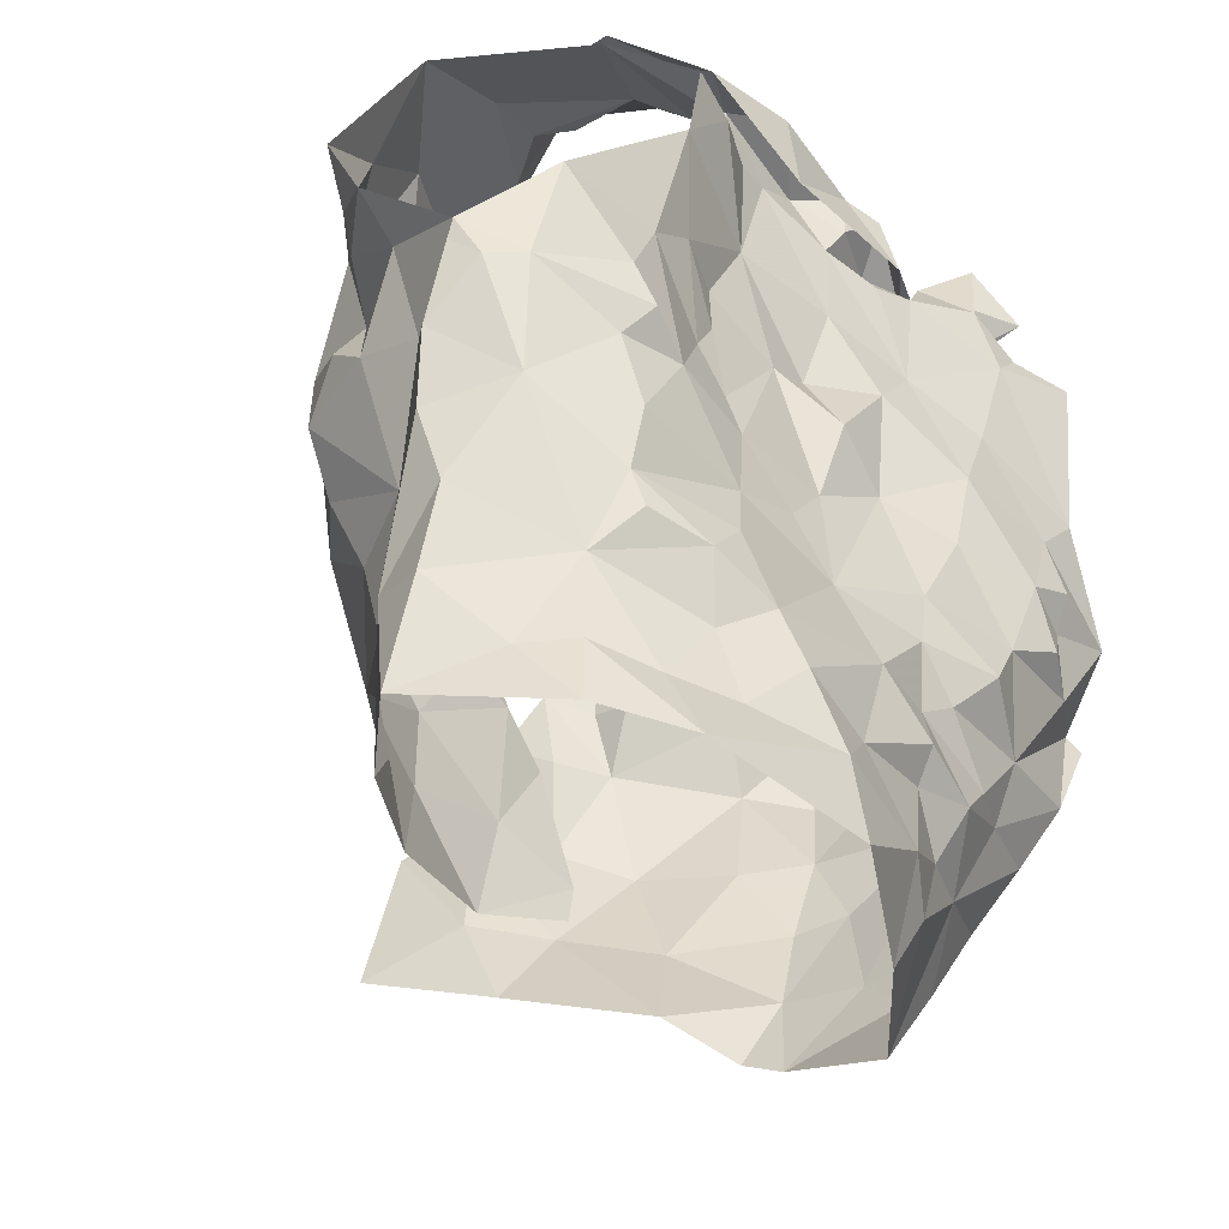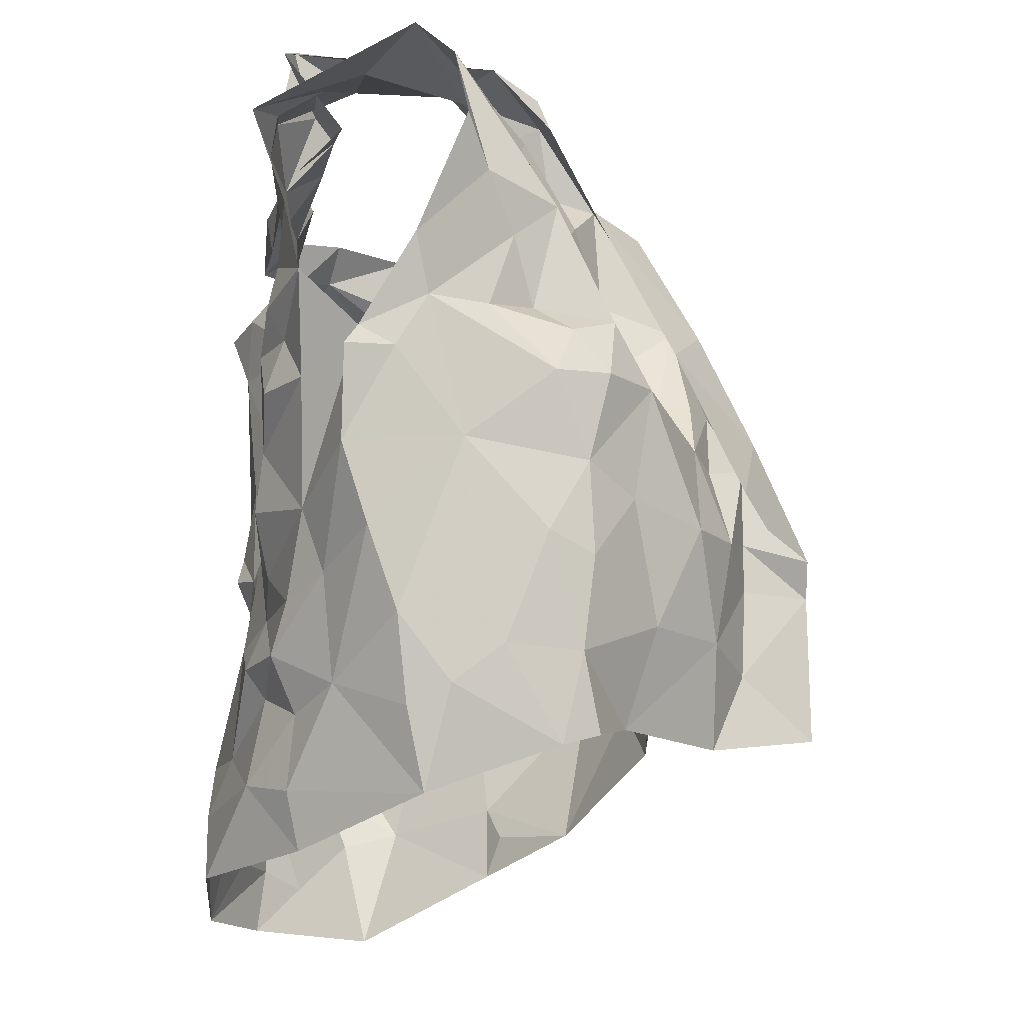
<metadata>
{"format":"obj","ext":"obj","renderer":"f3d","projection":"perspective","resolution":1024,"background":"white","views":[{"elev":-40.6,"azim":133.7,"up":"+Y"},{"elev":-30.2,"azim":-99.9,"up":"+Y"}]}
</metadata>
<code>
v -0.4739 0.02225 0.02922
v -0.4659 0.03627 0.02559
v -0.4403 0.1278 0.03511
v -0.4363 0.1456 0.02171
v -0.4208 0.1801 0.003177
v -0.4062 0.1918 -0.004743
v -0.4248 0.1239 -0.05287
v -0.4207 0.1054 -0.03487
v -0.4312 0.05662 -0.03384
v -0.4325 0.03123 -0.02488
v -0.4659 0.009254 0.02545
v -0.4366 0.03598 -0.005545
v -0.4107 0.1688 -0.01486
v -0.4234 0.152 -0.01726
v -0.4185 0.1371 -0.04763
v -0.4338 0.1216 -0.0188
v -0.4628 0.057 0.02415
v -0.4249 0.0811 -0.02969
v -0.419 0.1308 -0.04493
v -0.4272 0.1685 0.005874
v -0.4324 0.1294 0.004424
v -0.4416 0.1552 0.01389
v -0.449 0.08828 0.003283
v -0.6359 0.01957 0.02898
v -0.6454 0.04963 0.03115
v -0.6623 0.109 0.03394
v -0.7 0.1813 -0.02006
v -0.6842 0.09629 -0.05641
v -0.6709 0.06834 -0.05482
v -0.6604 0.04522 -0.04469
v -0.6348 -0.004059 -0.02772
v -0.622 -0.02765 -0.01998
v -0.6243 -0.004394 0.03633
v -0.6405 0.002478 -0.01448
v -0.6282 -0.0105 0.02321
v -0.6712 0.1256 -0.008168
v -0.6915 0.1369 -0.03541
v -0.6528 0.05344 0.01485
v -0.6424 0.01673 0.002341
v -0.6793 0.1005 -0.03972
v -0.6602 0.1333 0.008498
v -0.6807 0.1204 -0.02944
v -0.6677 0.1049 0.01483
v -0.6648 0.07809 -0.01493
v -0.6491 0.02145 -0.03318
v -0.4792 0.2035 0.06518
v -0.4997 0.2501 -0.07293
v -0.5867 0.2274 -0.07398
v -0.5805 0.2463 -0.07211
v -0.5673 0.2346 -0.06803
v -0.5612 0.2237 -0.06462
v -0.4929 0.2535 -0.04582
v -0.4765 0.2443 -0.01862
v -0.4869 0.2447 -0.001053
v -0.4885 0.1993 0.05796
v -0.5138 0.1875 0.05867
v -0.5074 0.1519 0.06315
v -0.5367 0.1467 0.06552
v -0.5523 0.2454 -0.05815
v -0.5746 0.0965 0.07286
v -0.5667 0.2477 -0.06984
v -0.5328 0.2534 -0.07488
v -0.5404 0.2323 -0.07257
v -0.5555 0.1025 0.08285
v -0.5134 0.1313 0.08055
v -0.5582 0.1123 0.07125
v -0.4921 0.2679 -0.01588
v -0.5065 0.2628 -0.04349
v -0.5495 0.1389 0.0748
v -0.5253 0.1689 0.06236
v -0.4672 0.2356 0.0256
v -0.4944 0.2247 0.03548
v -0.496 0.2437 0.01455
v -0.4665 0.2552 -0.01759
v -0.4743 0.2628 -0.05187
v -0.4979 0.2604 -0.06091
v -0.5349 0.2341 -0.0616
v -0.5506 0.1244 0.08258
v -0.531 0.1573 0.081
v -0.499 0.2201 0.06132
v -0.5102 0.2021 0.06265
v -0.4873 0.2501 -0.02582
v -0.5174 0.2544 -0.0625
v -0.5113 0.1881 0.07616
v -0.4919 0.2335 0.04122
v -0.4853 0.2436 0.03767
v -0.4892 0.2614 0.007286
v -0.4829 0.2271 -0.08269
v -0.5798 0.03842 0.0646
v -0.5851 0.05474 0.06777
v -0.5462 0.02644 0.06905
v -0.4759 0.2296 0.02183
v -0.464 0.2422 -0.06003
v -0.505 0.2425 -0.05978
v -0.4255 0.2309 -0.02378
v -0.4992 0.01382 0.04921
v -0.5365 0.1178 0.06929
v -0.5558 0.06622 0.07125
v -0.4605 0.0833 0.02974
v -0.4587 0.2432 -0.01989
v -0.5182 0.05706 0.0682
v -0.4526 0.1082 0.03778
v -0.5226 0.1386 0.06789
v -0.4888 0.1701 0.06302
v -0.4486 0.1593 0.04464
v -0.4889 0.2111 0.03473
v -0.4626 0.1376 0.0545
v -0.4284 0.2063 0.0008936
v -0.4838 0.181 0.04579
v -0.4898 0.0714 0.05942
v -0.521 0.08902 0.0712
v -0.4974 0.1107 0.06941
v -0.4708 0.1095 0.05748
v -0.4829 0.143 0.06619
v -0.4699 0.1952 0.02961
v -0.4408 0.19 0.02358
v -0.4517 0.2259 0.006721
v -0.6004 0.09112 0.1028
v -0.6371 0.1939 0.03487
v -0.648 0.2321 0.01263
v -0.5806 0.218 -0.06894
v -0.5942 0.2209 -0.07174
v -0.6368 0.2363 -0.01236
v -0.6234 0.1956 0.03071
v -0.605 0.1754 0.04357
v -0.6032 0.1551 0.05454
v -0.6045 0.136 0.06346
v -0.5884 0.1426 0.08566
v -0.5923 0.117 0.08474
v -0.5829 0.1248 0.09962
v -0.5874 0.2356 -0.05803
v -0.61 0.2334 -0.05622
v -0.6216 0.1946 0.05417
v -0.5655 0.08398 0.126
v -0.628 0.2588 -0.07359
v -0.6096 0.09986 0.09274
v -0.5931 0.1304 0.1014
v -0.6455 0.2429 -0.07825
v -0.6182 0.2541 -0.01471
v -0.6281 0.2261 -0.05507
v -0.6205 0.2307 -0.0778
v -0.6449 0.2225 0.01777
v -0.613 0.2157 0.02334
v -0.6128 0.2115 0.03996
v -0.6253 0.238 0.01748
v -0.6156 0.2348 0.00245
v -0.6221 0.1467 0.06633
v -0.5758 0.0938 0.1243
v -0.6314 0.2555 -0.03769
v -0.6492 0.243 -0.003605
v -0.6101 0.1626 0.07814
v -0.6171 0.2521 -0.04971
v -0.6004 0.1698 0.07059
v -0.6103 0.2438 -0.06347
v -0.603 0.008422 0.04915
v -0.5537 0.03301 0.1284
v -0.5693 0.04857 0.09959
v -0.6369 0.2348 -0.06314
v -0.6747 0.2386 -0.03531
v -0.6854 0.2182 -0.02283
v -0.5737 0.08046 0.1007
v -0.6318 0.2253 0.01089
v -0.6377 0.07652 0.04659
v -0.5725 0.01781 0.08699
v -0.6658 0.1226 0.02077
v -0.6024 0.1374 0.07599
v -0.6494 0.2266 -0.003816
v -0.6715 0.1542 4.934e-05
v -0.6385 0.1734 0.02086
v -0.6553 0.1942 0.00248
v -0.6537 0.07998 0.02813
v -0.6579 0.1323 0.03672
v -0.6433 0.2393 -0.04906
v -0.5982 0.08556 0.09001
v -0.5774 0.09729 0.09996
v -0.6345 0.1364 0.0453
v -0.6465 0.1143 0.05136
v -0.616 0.04091 0.05817
v -0.594 0.04788 0.0841
v -0.6856 0.1694 -0.01088
v -0.6686 0.17 0.01545
v -0.6191 0.07804 0.07367
v -0.6094 0.1152 0.07519
v -0.4713 0.1228 -0.07467
v -0.471 0.08746 -0.06975
v -0.4715 0.05131 -0.06952
v -0.4613 0.007421 -0.05703
v -0.4306 -0.005944 -0.01599
v -0.4401 0.1619 -0.0685
v -0.4393 0.08739 -0.05537
v -0.4355 0.1268 -0.06081
v -0.4623 0.03737 -0.05684
v -0.4495 0.006045 -0.04309
v -0.6472 0.1483 -0.07631
v -0.6517 0.128 -0.07934
v -0.5981 0.05658 -0.07067
v -0.6166 0.03886 -0.06546
v -0.5983 0.007293 -0.05958
v -0.5899 -0.016 -0.06042
v -0.5818 -0.03326 -0.05511
v -0.683 0.1043 -0.05203
v -0.6797 0.126 -0.07159
v -0.6367 0.06228 -0.0634
v -0.6527 0.1158 -0.0731
v -0.6609 0.0971 -0.06751
v -0.6187 0.0096 -0.04976
v -0.6344 0.04105 -0.05547
v -0.5624 0.1961 -0.06279
v -0.5565 0.1669 -0.05606
v -0.5515 0.1121 -0.06384
v -0.5368 0.09442 -0.06533
v -0.603 0.1204 -0.07434
v -0.5835 0.07132 -0.07249
v -0.5804 0.03073 -0.07544
v -0.5813 0.02009 -0.06828
v -0.5733 -0.007972 -0.07253
v -0.653 0.2102 -0.08847
v -0.6284 0.2094 -0.08001
v -0.5403 -0.02817 -0.08224
v -0.6629 0.1647 -0.07632
v -0.5482 0.01253 -0.07633
v -0.5606 0.04759 -0.07528
v -0.6039 0.02512 -0.06884
v -0.5845 0.04759 -0.0695
v -0.613 0.07284 -0.07711
v -0.5957 0.1895 -0.06669
v -0.6385 0.2201 -0.07888
v -0.5339 -0.003213 -0.08263
v -0.5499 0.07421 -0.06818
v -0.56 0.144 -0.06798
v -0.5863 0.09018 -0.07279
v -0.6112 0.1524 -0.07499
v -0.6437 0.1003 -0.07817
v -0.6344 0.1201 -0.07942
v -0.6233 0.1788 -0.07359
v -0.5808 0.1714 -0.06752
v -0.6231 0.08988 -0.07606
v -0.579 0.1294 -0.06459
v -0.5115 0.1713 -0.05851
v -0.5029 0.1408 -0.06107
v -0.5132 0.1262 -0.0621
v -0.4914 0.04645 -0.07523
v -0.4975 0.02537 -0.06954
v -0.5033 0.001068 -0.07357
v -0.4847 0.2073 -0.07603
v -0.524 0.2329 -0.06336
v -0.5017 0.2254 -0.07683
v -0.5254 0.1982 -0.05978
v -0.4593 -0.01502 -0.05892
v -0.481 0.002273 -0.06635
v -0.4679 0.06356 -0.06726
v -0.5135 0.03686 -0.07788
v -0.4762 0.1603 -0.06968
v -0.4841 -0.02166 -0.0771
v -0.4639 0.1114 -0.0677
v -0.4644 0.1366 -0.0723
v -0.5218 0.0203 -0.08055
v -0.5043 0.06163 -0.07348
v -0.494 0.174 -0.06662
v -0.4874 0.115 -0.06932
v -0.5124 0.08534 -0.06717
v -0.5115 0.1545 -0.05926
v -0.5165 0.1113 -0.06502
v -0.5401 0.1602 -0.05826
f 102 99 23
f 1 11 2
f 3 102 23
f 14 20 22
f 2 12 17
f 13 6 5
f 12 188 10
f 18 8 23
f 12 2 11
f 188 12 11
f 7 19 8
f 15 13 14
f 16 15 14
f 16 19 15
f 16 14 21
f 20 13 5
f 13 20 14
f 12 9 18
f 3 23 21
f 16 8 19
f 9 12 10
f 17 23 99
f 17 12 23
f 23 12 18
f 22 21 14
f 21 22 4
f 21 4 3
f 8 16 23
f 23 16 21
f 44 40 29
f 37 201 42
f 25 38 24
f 32 34 31
f 35 33 24
f 35 34 32
f 39 34 35
f 37 180 27
f 42 180 37
f 39 35 24
f 34 45 31
f 25 171 38
f 41 168 36
f 24 38 39
f 42 201 40
f 44 42 40
f 44 29 30
f 36 165 41
f 44 171 43
f 42 43 36
f 168 42 36
f 180 42 168
f 38 171 44
f 201 28 40
f 29 40 28
f 43 171 26
f 36 43 165
f 42 44 43
f 44 45 39
f 38 44 39
f 45 34 39
f 44 30 45
f 64 60 78
f 64 78 65
f 60 66 78
f 103 57 70
f 58 70 69
f 66 97 69
f 104 70 57
f 46 65 84
f 59 61 62
f 84 80 46
f 71 46 86
f 94 246 83
f 48 63 61
f 79 65 78
f 94 68 52
f 54 53 67
f 85 55 106
f 73 54 67
f 48 61 49
f 59 50 61
f 61 50 49
f 76 47 75
f 69 78 66
f 61 63 62
f 77 51 59
f 50 59 51
f 104 56 70
f 81 56 55
f 85 80 81
f 73 92 54
f 67 74 87
f 58 69 97
f 70 58 103
f 56 81 84
f 46 80 86
f 81 55 85
f 72 85 106
f 72 92 73
f 72 73 85
f 87 74 71
f 82 67 53
f 67 82 52
f 67 52 68
f 83 68 94
f 83 47 76
f 77 59 83
f 68 76 75
f 76 68 83
f 47 83 62
f 78 69 79
f 56 84 79
f 70 79 69
f 70 56 79
f 80 85 86
f 86 85 73
f 84 81 80
f 71 86 87
f 73 67 87
f 75 74 67
f 68 75 67
f 77 83 246
f 63 47 62
f 62 83 59
f 84 65 79
f 73 87 86
f 57 114 104
f 98 60 90
f 90 91 98
f 58 97 103
f 95 93 100
f 3 4 105
f 117 54 92
f 95 108 6
f 110 17 99
f 110 99 113
f 89 91 90
f 116 22 20
f 60 98 66
f 94 93 247
f 52 93 94
f 88 247 93
f 116 5 108
f 96 11 1
f 96 1 2
f 17 110 2
f 53 52 82
f 113 102 107
f 109 55 104
f 100 117 95
f 2 110 96
f 100 52 53
f 100 93 52
f 99 102 113
f 103 97 112
f 22 116 105
f 72 106 92
f 54 117 100
f 91 96 101
f 98 91 101
f 96 110 101
f 102 3 107
f 4 22 105
f 5 116 20
f 108 5 6
f 115 106 109
f 55 109 106
f 54 100 53
f 108 95 117
f 111 66 98
f 97 66 111
f 111 110 112
f 112 57 103
f 3 105 107
f 113 107 114
f 113 112 110
f 112 97 111
f 104 55 56
f 114 112 113
f 112 114 57
f 111 98 101
f 104 107 109
f 114 107 104
f 109 107 115
f 115 116 117
f 107 105 115
f 117 92 115
f 105 116 115
f 106 115 92
f 116 108 117
f 111 101 110
f 146 139 123
f 122 131 121
f 50 51 131
f 143 124 144
f 49 131 132
f 121 131 51
f 49 50 131
f 154 132 122
f 138 154 135
f 139 173 123
f 175 134 148
f 140 48 132
f 173 139 152
f 130 175 148
f 130 128 129
f 166 153 127
f 48 49 132
f 144 125 153
f 136 148 118
f 142 144 119
f 175 161 134
f 137 136 147
f 148 136 137
f 127 153 126
f 122 132 131
f 154 122 141
f 150 138 149
f 158 173 152
f 139 150 149
f 139 145 150
f 140 132 154
f 154 138 140
f 152 141 158
f 141 135 154
f 119 144 133
f 144 142 145
f 139 146 145
f 124 125 144
f 142 150 145
f 123 162 146
f 144 153 133
f 151 147 119
f 128 153 166
f 143 144 145
f 142 120 150
f 143 146 162
f 145 146 143
f 153 151 133
f 119 133 151
f 137 151 153
f 147 151 137
f 128 130 137
f 153 128 137
f 139 149 152
f 149 135 152
f 135 149 138
f 126 153 125
f 137 130 148
f 152 135 141
f 33 155 24
f 41 165 172
f 181 172 169
f 155 164 179
f 172 165 26
f 178 25 24
f 158 141 227
f 217 159 173
f 160 167 159
f 157 164 156
f 227 217 158
f 157 156 134
f 180 181 160
f 170 162 167
f 181 170 160
f 130 174 175
f 168 181 180
f 129 128 183
f 179 157 161
f 160 27 180
f 217 173 158
f 155 179 178
f 162 124 143
f 124 162 170
f 167 162 123
f 171 25 163
f 166 183 128
f 26 165 43
f 159 123 173
f 175 174 161
f 125 176 126
f 170 169 124
f 167 160 170
f 177 183 176
f 171 177 26
f 26 177 172
f 172 181 41
f 41 181 168
f 130 129 174
f 167 123 159
f 155 178 24
f 125 124 169
f 169 176 125
f 171 163 177
f 127 176 183
f 177 182 183
f 127 183 166
f 179 161 174
f 174 129 183
f 176 172 177
f 127 126 176
f 176 169 172
f 170 181 169
f 179 164 157
f 178 179 182
f 25 178 163
f 182 179 174
f 163 178 182
f 134 161 157
f 182 174 183
f 182 177 163
f 190 191 7
f 19 7 15
f 191 256 189
f 7 191 15
f 193 188 249
f 188 193 10
f 187 193 249
f 192 186 251
f 9 10 192
f 8 18 190
f 193 192 10
f 184 256 191
f 191 255 184
f 15 191 189
f 193 187 192
f 190 251 185
f 255 190 185
f 190 255 191
f 18 9 190
f 7 8 190
f 190 192 251
f 190 9 192
f 237 225 203
f 205 204 233
f 237 205 233
f 202 194 195
f 202 220 194
f 198 199 206
f 207 206 30
f 202 204 205
f 206 223 198
f 204 202 195
f 200 32 199
f 32 31 206
f 29 201 203
f 207 197 223
f 207 223 206
f 201 202 205
f 203 205 237
f 201 29 28
f 206 45 30
f 203 225 196
f 207 203 197
f 45 206 31
f 199 32 206
f 201 205 203
f 203 196 197
f 203 207 29
f 29 207 30
f 257 228 221
f 141 218 227
f 224 222 214
f 231 213 225
f 121 226 122
f 222 213 229
f 210 238 230
f 215 221 216
f 230 236 209
f 237 233 234
f 51 208 226
f 217 218 220
f 220 235 194
f 235 218 226
f 200 216 219
f 220 218 235
f 257 221 222
f 122 218 141
f 215 216 198
f 234 194 232
f 215 198 223
f 234 204 195
f 227 218 217
f 219 216 228
f 257 222 252
f 222 229 252
f 222 224 213
f 232 235 226
f 226 236 232
f 223 224 214
f 223 214 215
f 223 197 224
f 225 213 196
f 196 213 224
f 197 196 224
f 234 232 212
f 195 194 234
f 212 231 237
f 233 204 234
f 51 226 121
f 221 228 216
f 231 229 213
f 229 210 211
f 238 210 229
f 229 231 238
f 214 222 221
f 198 216 199
f 236 226 208
f 122 226 218
f 212 238 231
f 214 221 215
f 234 212 237
f 237 231 225
f 232 194 235
f 209 236 208
f 238 212 232
f 236 238 232
f 230 238 236
f 216 200 199
f 185 261 260
f 249 254 187
f 244 254 228
f 251 258 261
f 243 192 250
f 261 263 260
f 239 248 259
f 244 250 254
f 255 185 260
f 240 260 241
f 239 259 262
f 208 77 248
f 247 248 246
f 246 94 247
f 260 263 241
f 244 228 257
f 242 243 252
f 258 229 261
f 246 248 77
f 252 229 258
f 88 245 247
f 253 189 256
f 254 219 228
f 209 264 230
f 257 243 244
f 51 77 208
f 253 256 260
f 245 189 253
f 253 259 245
f 254 250 187
f 192 187 250
f 192 243 242
f 261 185 251
f 243 257 252
f 210 263 211
f 261 211 263
f 230 264 210
f 209 208 248
f 245 248 247
f 248 239 264
f 248 264 209
f 244 243 250
f 192 242 186
f 242 258 251
f 242 251 186
f 184 255 260
f 256 184 260
f 240 262 259
f 258 242 252
f 239 262 264
f 262 240 241
f 210 264 263
f 253 260 240
f 229 211 261
f 263 264 241
f 253 240 259
f 262 241 264
f 248 245 259
f 99 102 23
f 11 1 2
f 102 3 23
f 20 14 22
f 12 2 17
f 6 13 5
f 188 12 10
f 8 18 23
f 2 12 11
f 12 188 11
f 19 7 8
f 13 15 14
f 15 16 14
f 19 16 15
f 14 16 21
f 13 20 5
f 20 13 14
f 9 12 18
f 23 3 21
f 8 16 19
f 12 9 10
f 23 17 99
f 12 17 23
f 12 23 18
f 21 22 14
f 22 21 4
f 4 21 3
f 16 8 23
f 16 23 21
f 40 44 29
f 201 37 42
f 38 25 24
f 34 32 31
f 33 35 24
f 34 35 32
f 34 39 35
f 180 37 27
f 180 42 37
f 35 39 24
f 45 34 31
f 171 25 38
f 168 41 36
f 38 24 39
f 201 42 40
f 42 44 40
f 29 44 30
f 165 36 41
f 171 44 43
f 43 42 36
f 42 168 36
f 42 180 168
f 171 38 44
f 28 201 40
f 40 29 28
f 171 43 26
f 43 36 165
f 44 42 43
f 45 44 39
f 44 38 39
f 34 45 39
f 30 44 45
f 60 64 78
f 78 64 65
f 66 60 78
f 57 103 70
f 70 58 69
f 97 66 69
f 70 104 57
f 65 46 84
f 61 59 62
f 80 84 46
f 46 71 86
f 246 94 83
f 63 48 61
f 65 79 78
f 68 94 52
f 53 54 67
f 55 85 106
f 54 73 67
f 61 48 49
f 50 59 61
f 50 61 49
f 47 76 75
f 78 69 66
f 63 61 62
f 51 77 59
f 59 50 51
f 56 104 70
f 56 81 55
f 80 85 81
f 92 73 54
f 74 67 87
f 69 58 97
f 58 70 103
f 81 56 84
f 80 46 86
f 55 81 85
f 85 72 106
f 92 72 73
f 73 72 85
f 74 87 71
f 67 82 53
f 82 67 52
f 52 67 68
f 68 83 94
f 47 83 76
f 59 77 83
f 76 68 75
f 68 76 83
f 83 47 62
f 69 78 79
f 84 56 79
f 79 70 69
f 56 70 79
f 85 80 86
f 85 86 73
f 81 84 80
f 86 71 87
f 67 73 87
f 74 75 67
f 75 68 67
f 83 77 246
f 47 63 62
f 83 62 59
f 65 84 79
f 87 73 86
f 114 57 104
f 60 98 90
f 91 90 98
f 97 58 103
f 93 95 100
f 4 3 105
f 54 117 92
f 108 95 6
f 17 110 99
f 99 110 113
f 91 89 90
f 22 116 20
f 98 60 66
f 93 94 247
f 93 52 94
f 247 88 93
f 5 116 108
f 11 96 1
f 1 96 2
f 110 17 2
f 52 53 82
f 102 113 107
f 55 109 104
f 117 100 95
f 110 2 96
f 52 100 53
f 93 100 52
f 102 99 113
f 97 103 112
f 116 22 105
f 106 72 92
f 117 54 100
f 96 91 101
f 91 98 101
f 110 96 101
f 3 102 107
f 22 4 105
f 116 5 20
f 5 108 6
f 106 115 109
f 109 55 106
f 100 54 53
f 95 108 117
f 66 111 98
f 66 97 111
f 110 111 112
f 57 112 103
f 105 3 107
f 107 113 114
f 112 113 110
f 97 112 111
f 55 104 56
f 112 114 113
f 114 112 57
f 98 111 101
f 107 104 109
f 107 114 104
f 107 109 115
f 116 115 117
f 105 107 115
f 92 117 115
f 116 105 115
f 115 106 92
f 108 116 117
f 101 111 110
f 139 146 123
f 131 122 121
f 51 50 131
f 124 143 144
f 131 49 132
f 131 121 51
f 50 49 131
f 132 154 122
f 154 138 135
f 173 139 123
f 134 175 148
f 48 140 132
f 139 173 152
f 175 130 148
f 128 130 129
f 153 166 127
f 49 48 132
f 125 144 153
f 148 136 118
f 144 142 119
f 161 175 134
f 136 137 147
f 136 148 137
f 153 127 126
f 132 122 131
f 122 154 141
f 138 150 149
f 173 158 152
f 150 139 149
f 145 139 150
f 132 140 154
f 138 154 140
f 141 152 158
f 135 141 154
f 144 119 133
f 142 144 145
f 146 139 145
f 125 124 144
f 150 142 145
f 162 123 146
f 153 144 133
f 147 151 119
f 153 128 166
f 144 143 145
f 120 142 150
f 146 143 162
f 146 145 143
f 151 153 133
f 133 119 151
f 151 137 153
f 151 147 137
f 130 128 137
f 128 153 137
f 149 139 152
f 135 149 152
f 149 135 138
f 153 126 125
f 130 137 148
f 135 152 141
f 155 33 24
f 165 41 172
f 172 181 169
f 164 155 179
f 165 172 26
f 25 178 24
f 141 158 227
f 159 217 173
f 167 160 159
f 164 157 156
f 217 227 158
f 156 157 134
f 181 180 160
f 162 170 167
f 170 181 160
f 174 130 175
f 181 168 180
f 128 129 183
f 157 179 161
f 27 160 180
f 173 217 158
f 179 155 178
f 124 162 143
f 162 124 170
f 162 167 123
f 25 171 163
f 183 166 128
f 165 26 43
f 123 159 173
f 174 175 161
f 176 125 126
f 169 170 124
f 160 167 170
f 183 177 176
f 177 171 26
f 177 26 172
f 181 172 41
f 181 41 168
f 129 130 174
f 123 167 159
f 178 155 24
f 124 125 169
f 176 169 125
f 163 171 177
f 176 127 183
f 182 177 183
f 183 127 166
f 161 179 174
f 129 174 183
f 172 176 177
f 126 127 176
f 169 176 172
f 181 170 169
f 164 179 157
f 179 178 182
f 178 25 163
f 179 182 174
f 178 163 182
f 161 134 157
f 174 182 183
f 177 182 163
f 191 190 7
f 7 19 15
f 256 191 189
f 191 7 15
f 188 193 249
f 193 188 10
f 193 187 249
f 186 192 251
f 10 9 192
f 18 8 190
f 192 193 10
f 256 184 191
f 255 191 184
f 191 15 189
f 187 193 192
f 251 190 185
f 190 255 185
f 255 190 191
f 9 18 190
f 8 7 190
f 192 190 251
f 9 190 192
f 225 237 203
f 204 205 233
f 205 237 233
f 194 202 195
f 220 202 194
f 199 198 206
f 206 207 30
f 204 202 205
f 223 206 198
f 202 204 195
f 32 200 199
f 31 32 206
f 201 29 203
f 197 207 223
f 223 207 206
f 202 201 205
f 205 203 237
f 29 201 28
f 45 206 30
f 225 203 196
f 203 207 197
f 206 45 31
f 32 199 206
f 205 201 203
f 196 203 197
f 207 203 29
f 207 29 30
f 228 257 221
f 218 141 227
f 222 224 214
f 213 231 225
f 226 121 122
f 213 222 229
f 238 210 230
f 221 215 216
f 236 230 209
f 233 237 234
f 208 51 226
f 218 217 220
f 235 220 194
f 218 235 226
f 216 200 219
f 218 220 235
f 221 257 222
f 218 122 141
f 216 215 198
f 194 234 232
f 198 215 223
f 204 234 195
f 218 227 217
f 216 219 228
f 222 257 252
f 229 222 252
f 224 222 213
f 235 232 226
f 236 226 232
f 224 223 214
f 214 223 215
f 197 223 224
f 213 225 196
f 213 196 224
f 196 197 224
f 232 234 212
f 194 195 234
f 231 212 237
f 204 233 234
f 226 51 121
f 228 221 216
f 229 231 213
f 210 229 211
f 210 238 229
f 231 229 238
f 222 214 221
f 216 198 199
f 226 236 208
f 226 122 218
f 238 212 231
f 221 214 215
f 212 234 237
f 231 237 225
f 194 232 235
f 236 209 208
f 212 238 232
f 238 236 232
f 238 230 236
f 200 216 199
f 261 185 260
f 254 249 187
f 254 244 228
f 258 251 261
f 192 243 250
f 263 261 260
f 248 239 259
f 250 244 254
f 185 255 260
f 260 240 241
f 259 239 262
f 77 208 248
f 248 247 246
f 94 246 247
f 263 260 241
f 228 244 257
f 243 242 252
f 229 258 261
f 248 246 77
f 229 252 258
f 245 88 247
f 189 253 256
f 219 254 228
f 264 209 230
f 243 257 244
f 77 51 208
f 256 253 260
f 189 245 253
f 259 253 245
f 250 254 187
f 187 192 250
f 243 192 242
f 185 261 251
f 257 243 252
f 263 210 211
f 211 261 263
f 264 230 210
f 208 209 248
f 248 245 247
f 239 248 264
f 264 248 209
f 243 244 250
f 242 192 186
f 258 242 251
f 251 242 186
f 255 184 260
f 184 256 260
f 262 240 259
f 242 258 252
f 262 239 264
f 240 262 241
f 264 210 263
f 260 253 240
f 211 229 261
f 264 263 241
f 240 253 259
f 241 262 264
f 245 248 259

</code>
